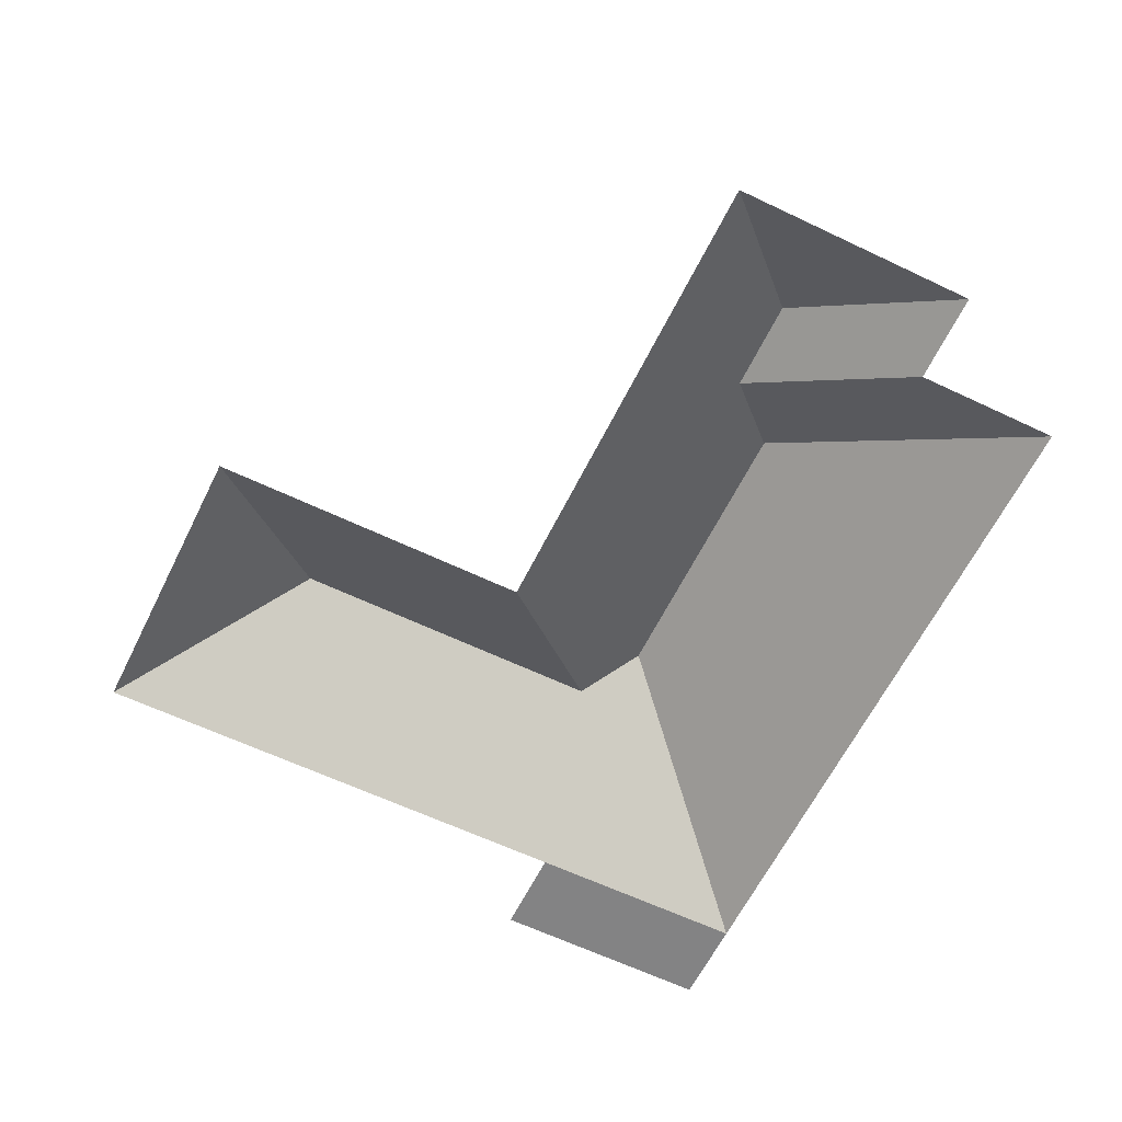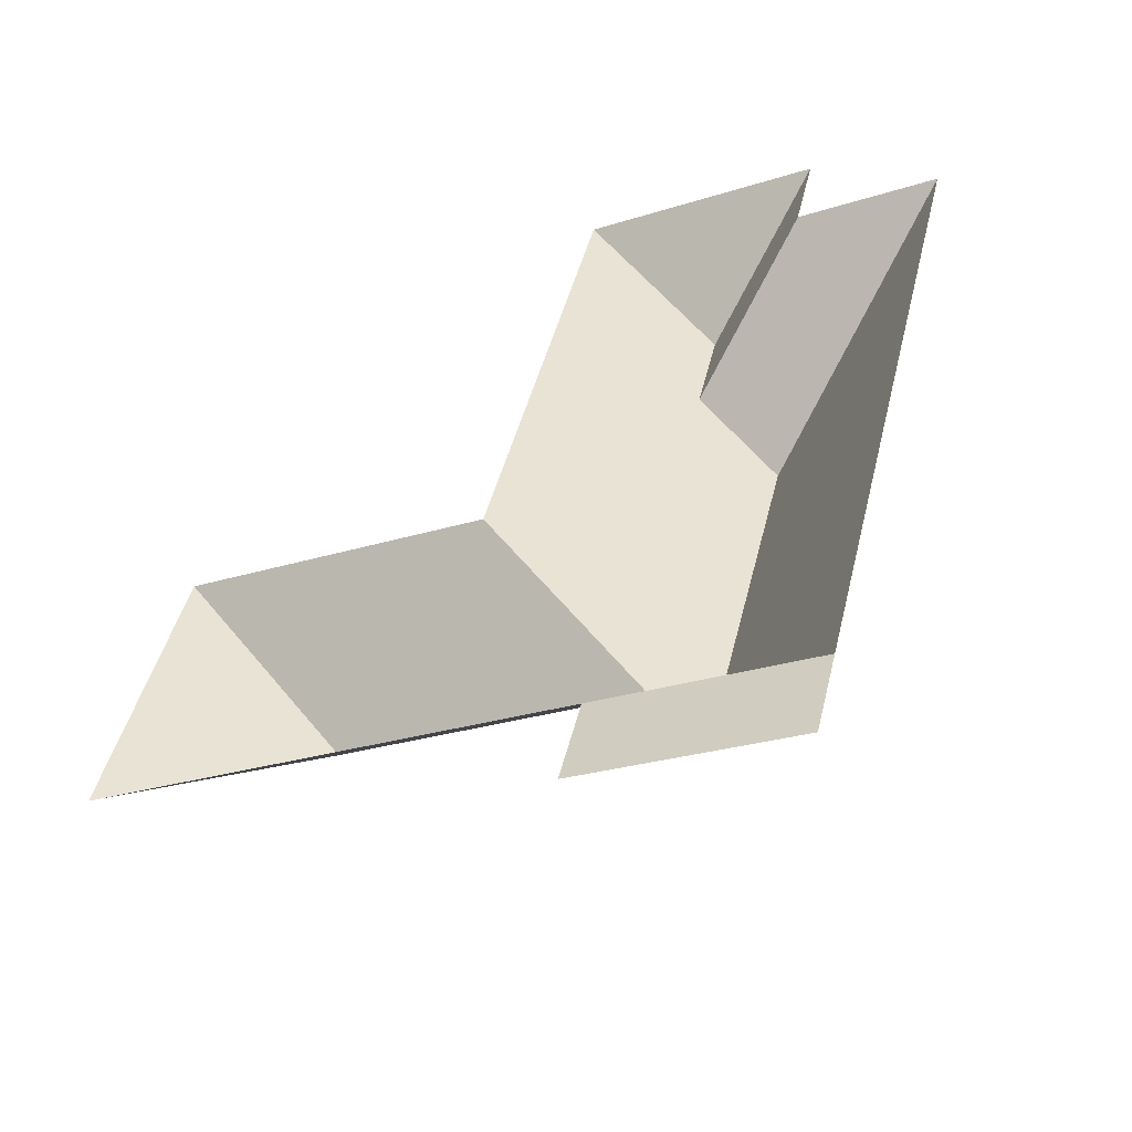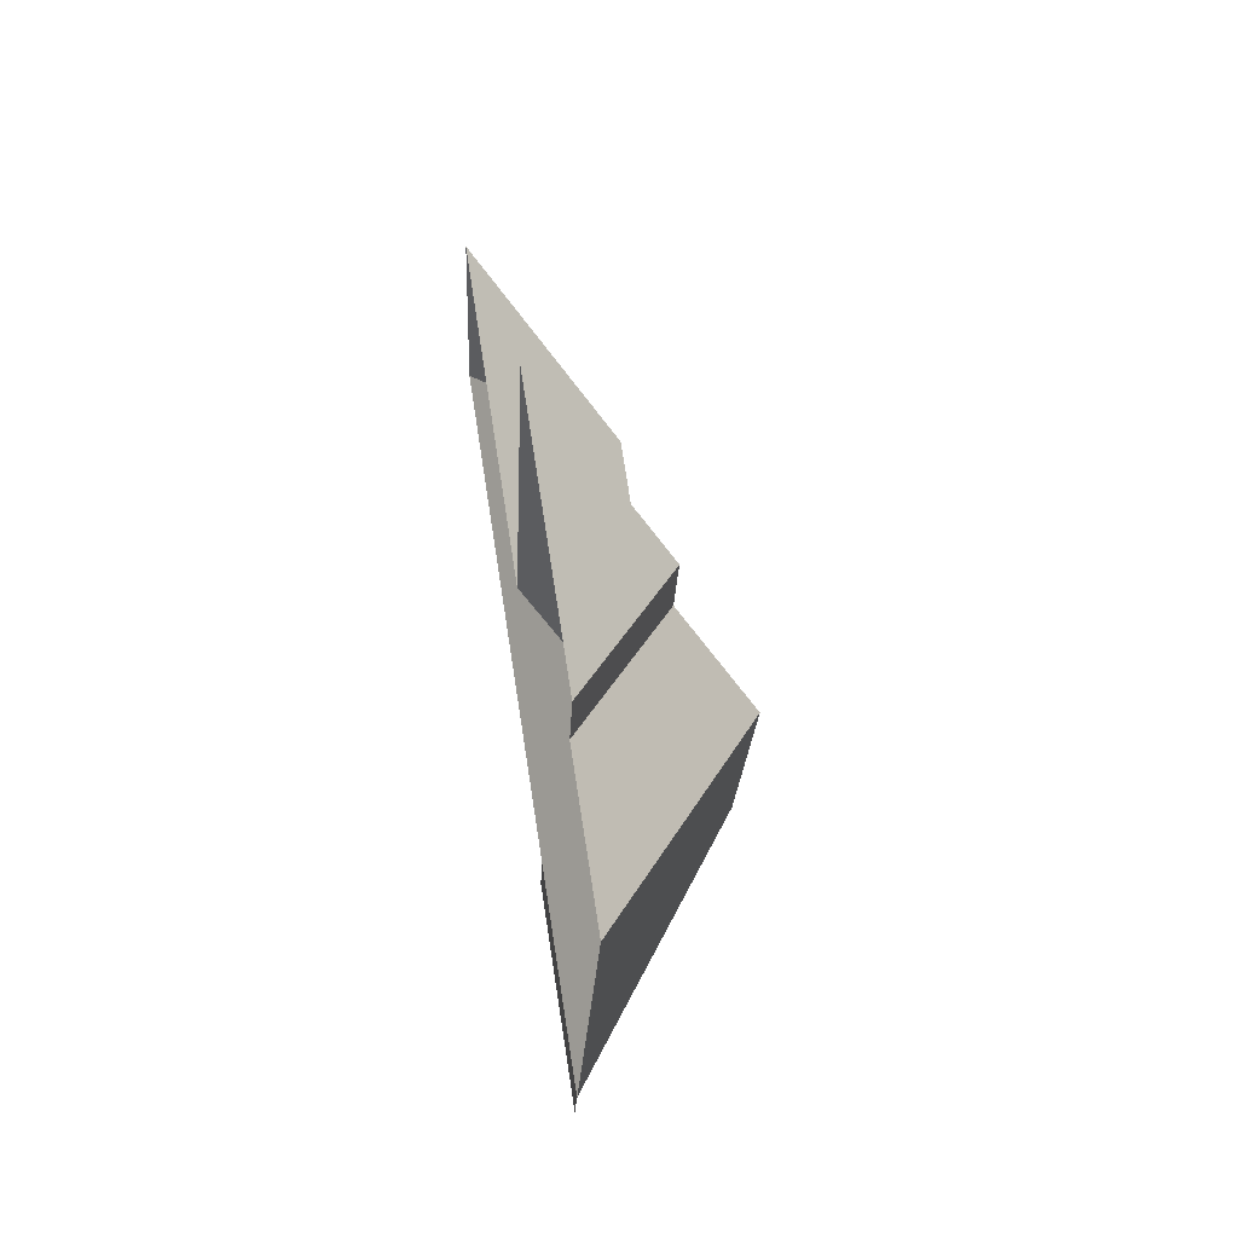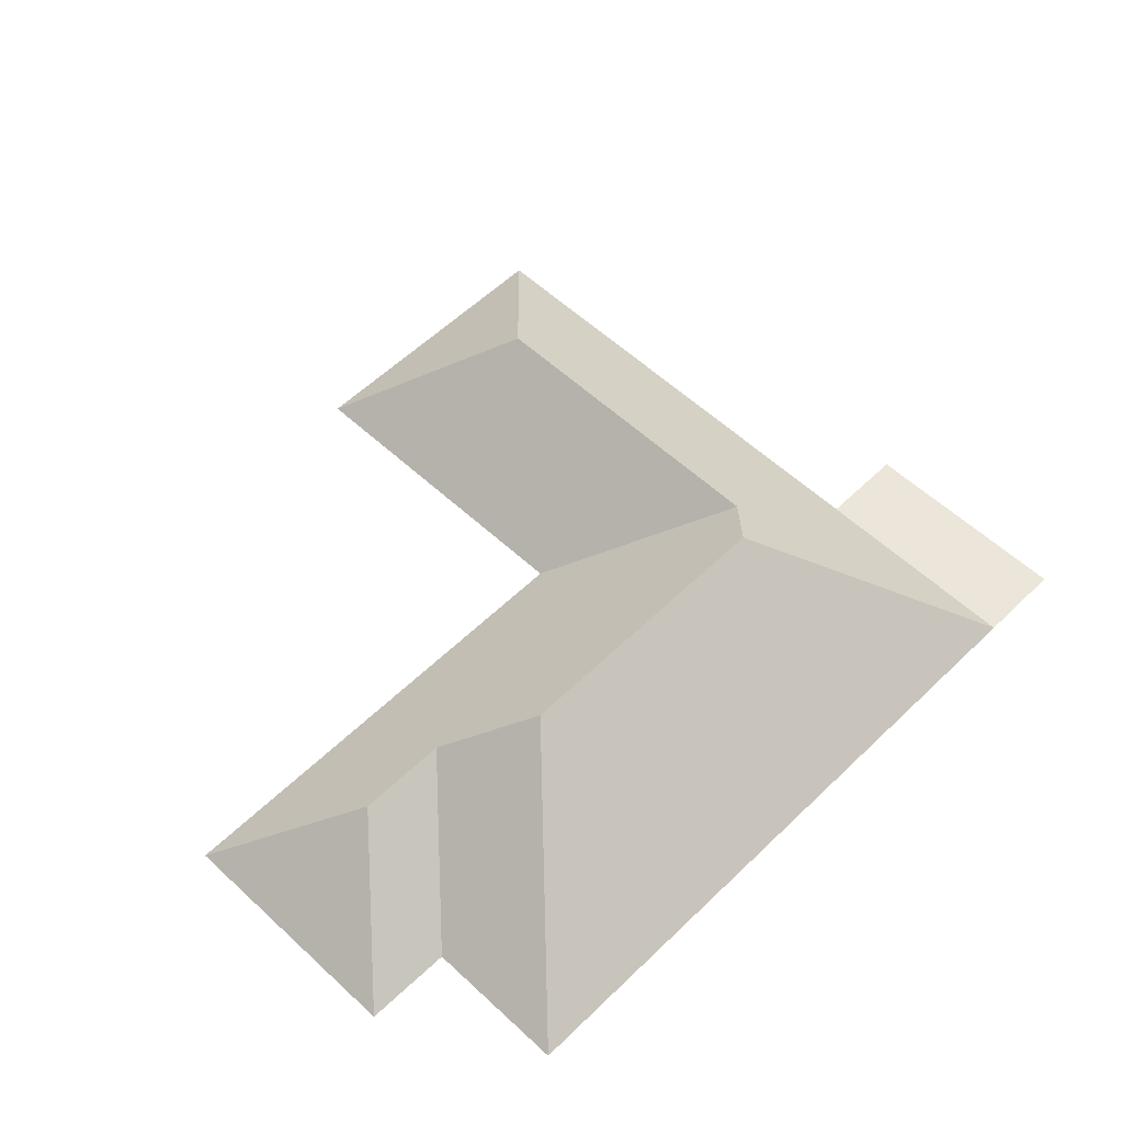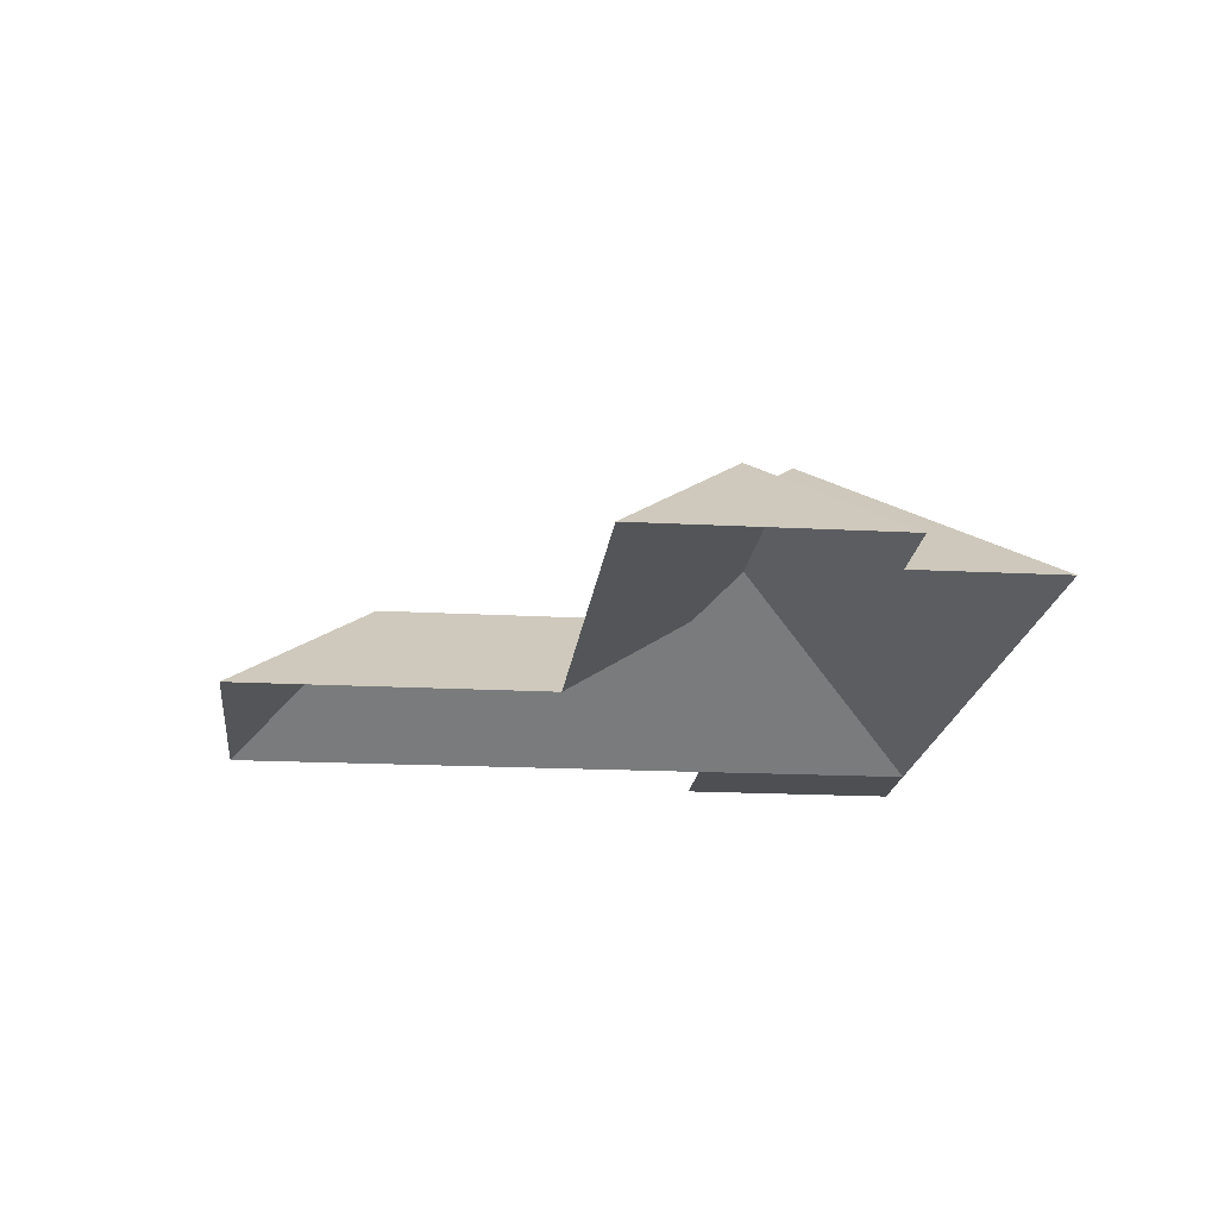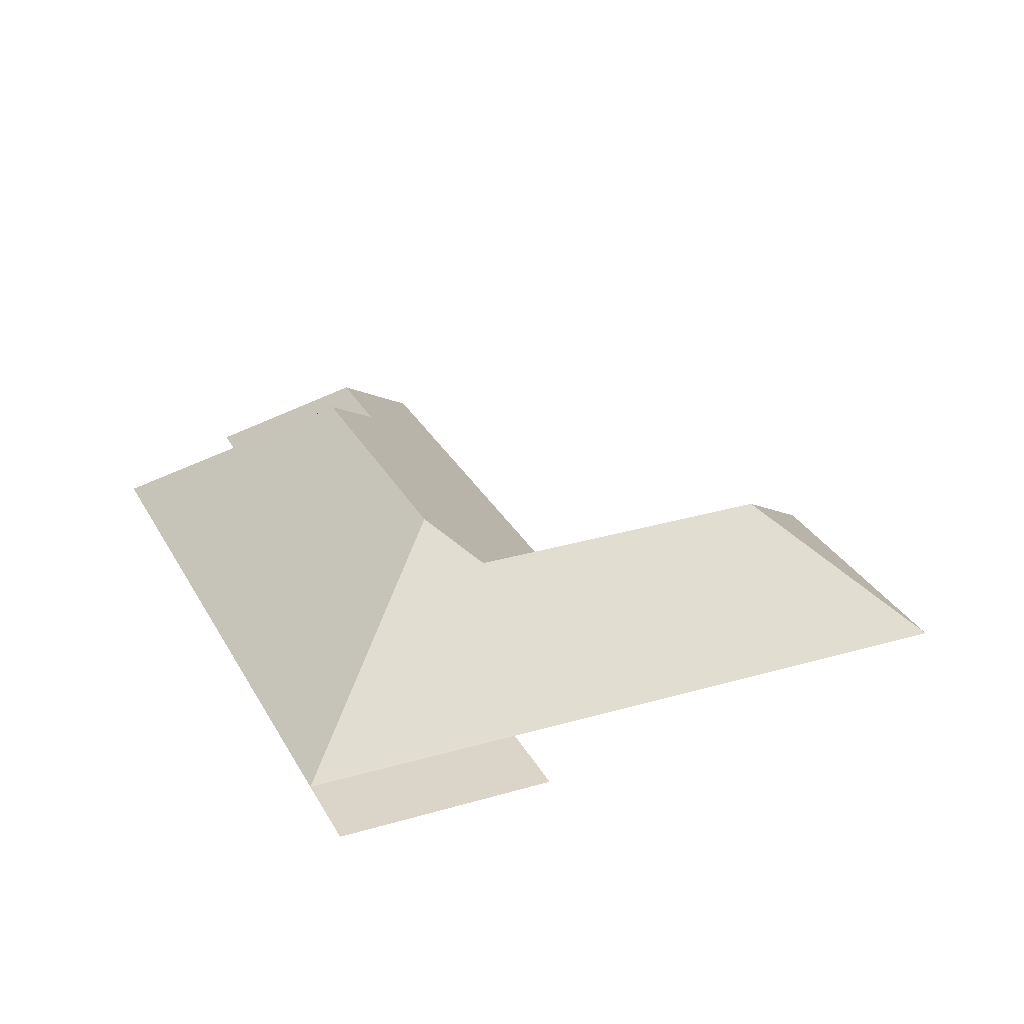
<metadata>
{"format":"obj","ext":"obj","renderer":"f3d","projection":"perspective","resolution":1024,"background":"white","views":[{"elev":-61.2,"azim":-12.1,"up":"+Y"},{"elev":-54.4,"azim":25.1,"up":"+Z"},{"elev":57.8,"azim":81.0,"up":"+Z"},{"elev":55.5,"azim":58.4,"up":"+Y"},{"elev":-18.1,"azim":8.0,"up":"+Y"},{"elev":29.2,"azim":170.4,"up":"+Y"}]}
</metadata>
<code>
o BK39_500_015025_0029_roof
v 217.7 75 -395
v 310.7 75 -418.3
v 226.7 75 -358.8
v 17.76 75 -307.7
v 319.9 75 -381.6
v 94.84 128.1 -261.7
v 230.6 127.8 -295.2
v 255.6 145 -280.3
v 184.5 75 -219.1
v 48.38 75 -185.1
v 286.1 145 -157.9
v 263.3 118.7 -119.9
v 272.6 118.5 -81.45
v 329.5 75 -82.31
v 390.8 75 -97.39
v 234.6 75 -18.82
v 338.3 75 -44.74
v 217.7 0 -395
v 310.7 0 -418.3
v 319.9 0 -381.6
v 390.8 0 -97.39
v 329.5 0 -82.31
v 338.3 0 -44.74
v 234.6 0 -18.82
v 184.5 0 -219.1
v 48.38 0 -185.1
v 17.76 0 -307.7
v 226.7 0 -358.8
f 16 13 17
f 17 14 12 13
f 14 15 11 12
f 15 5 8 11
f 4 10 6
f 10 9 7 6
f 9 16 13 12 11 8 7
f 5 3 4 6 7 8
f 5 3 1 2

</code>
